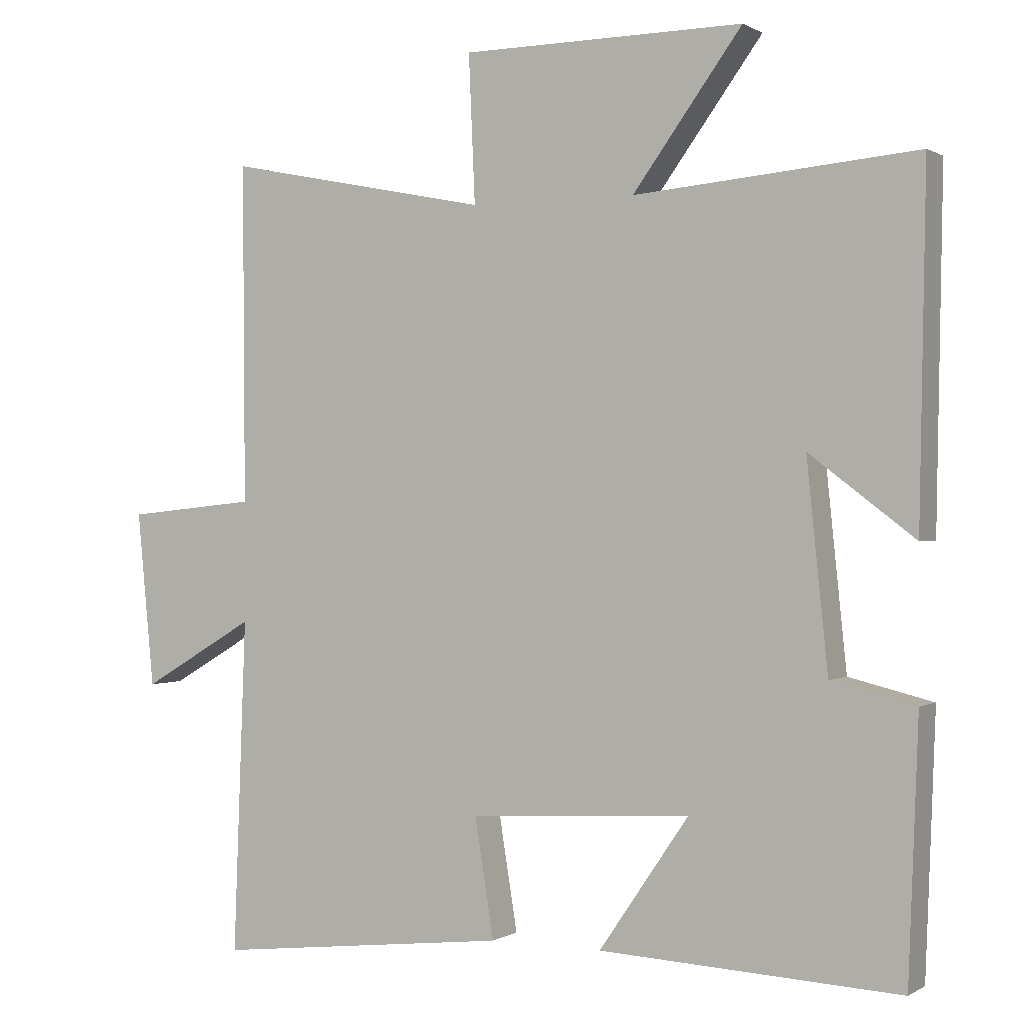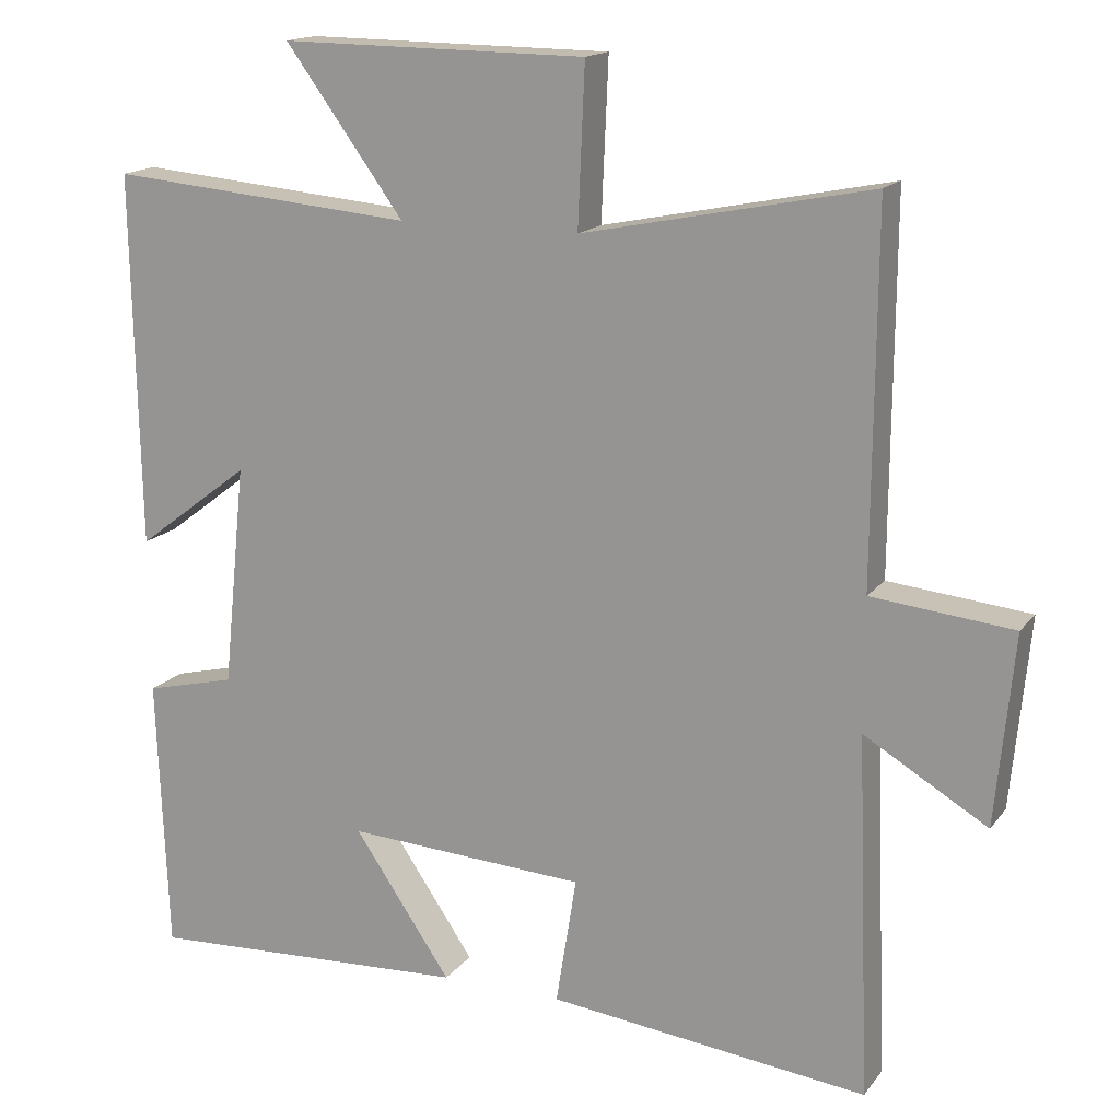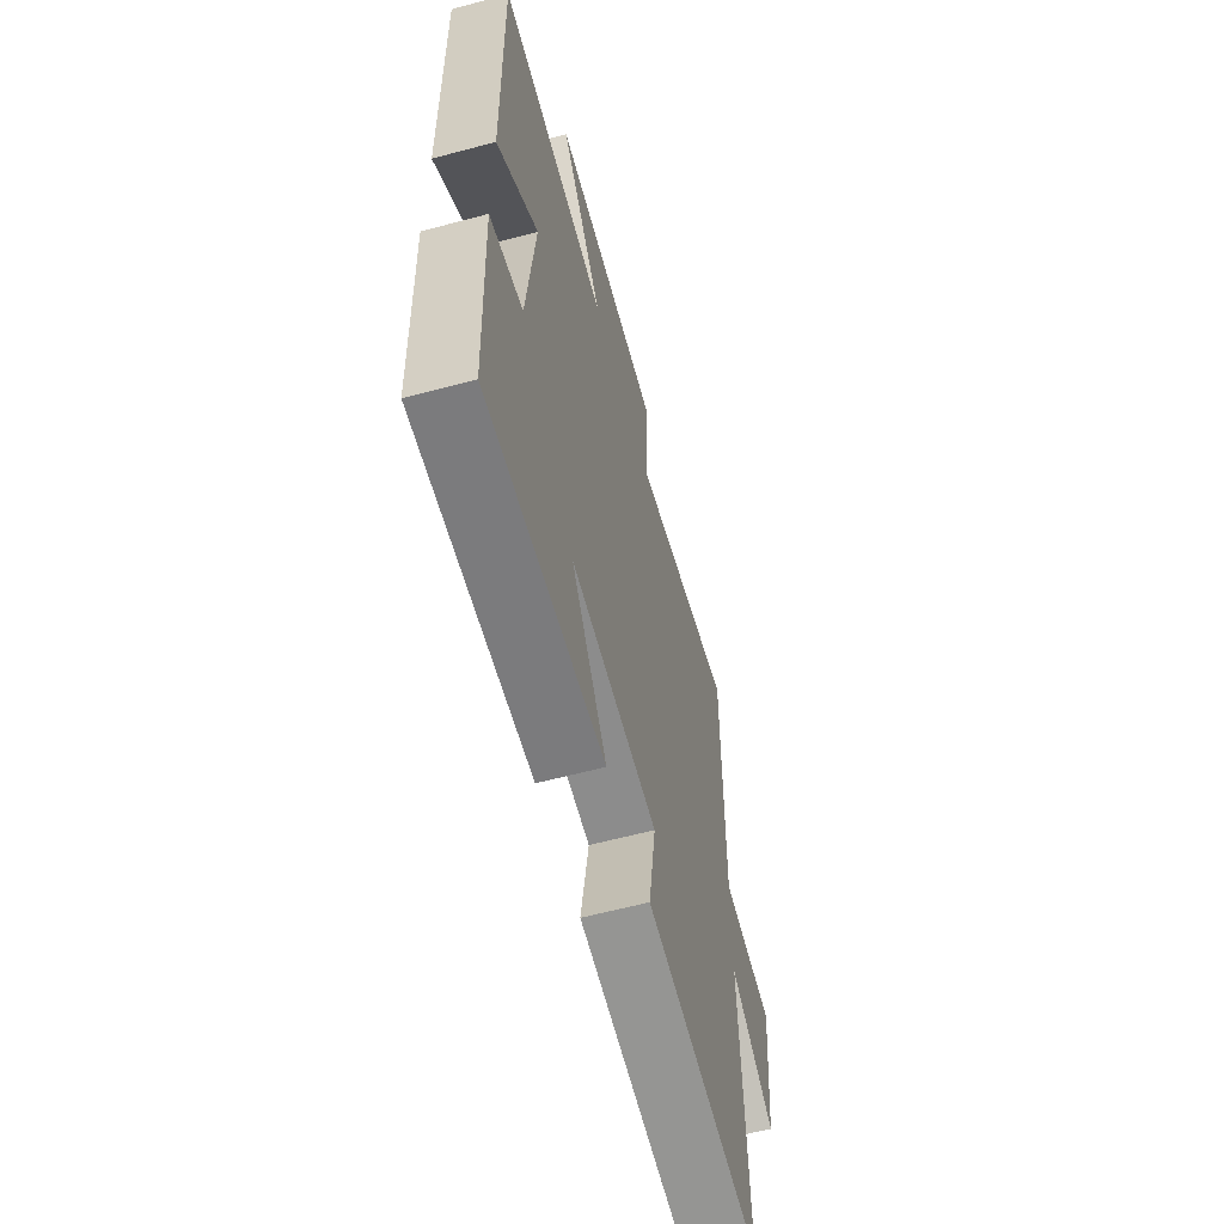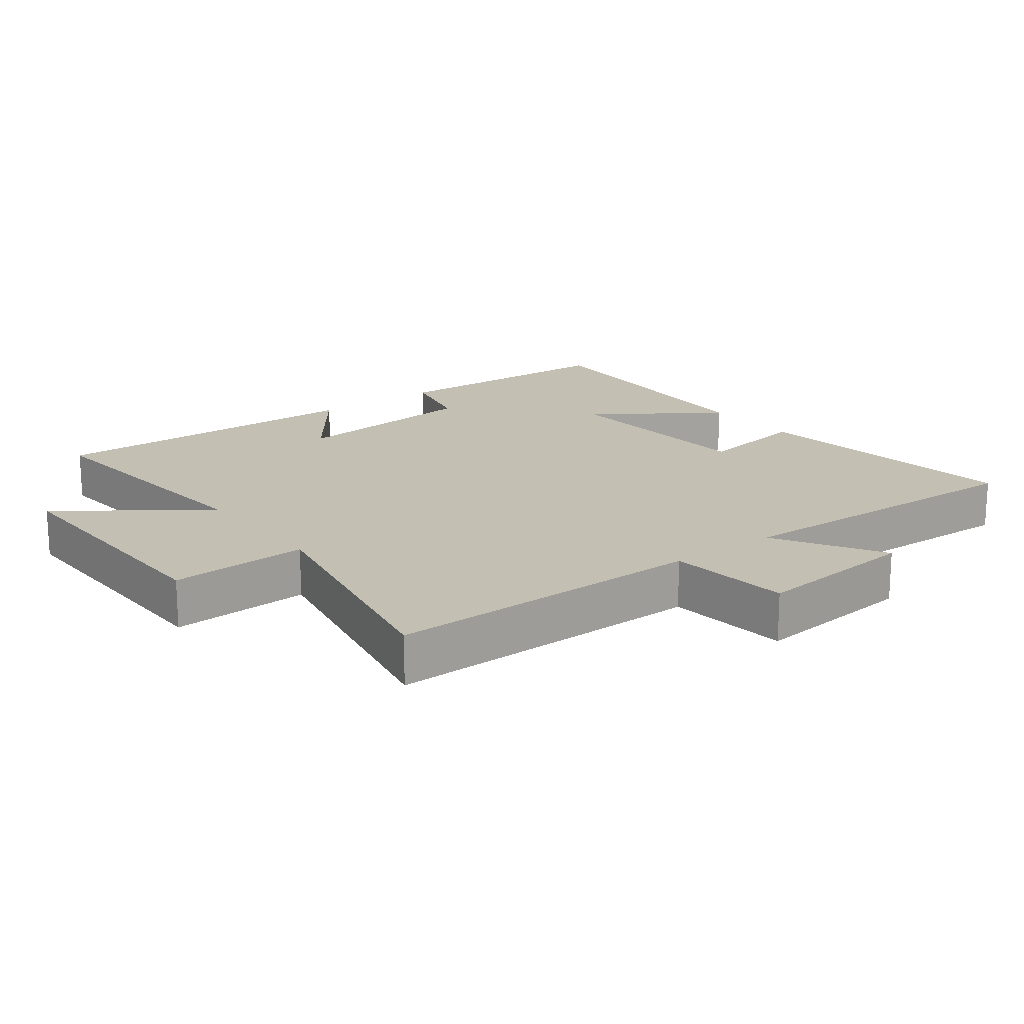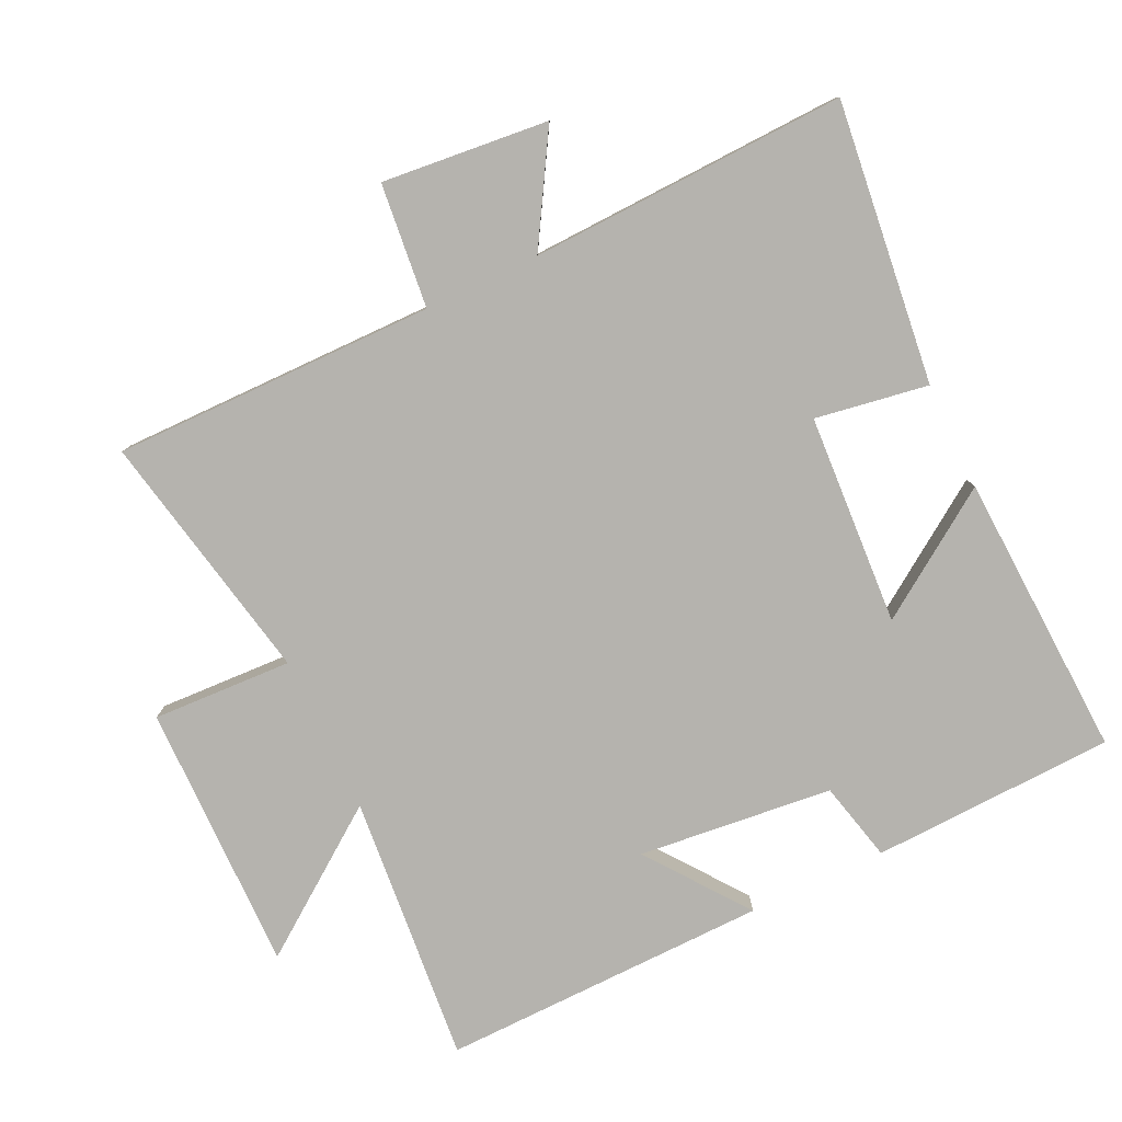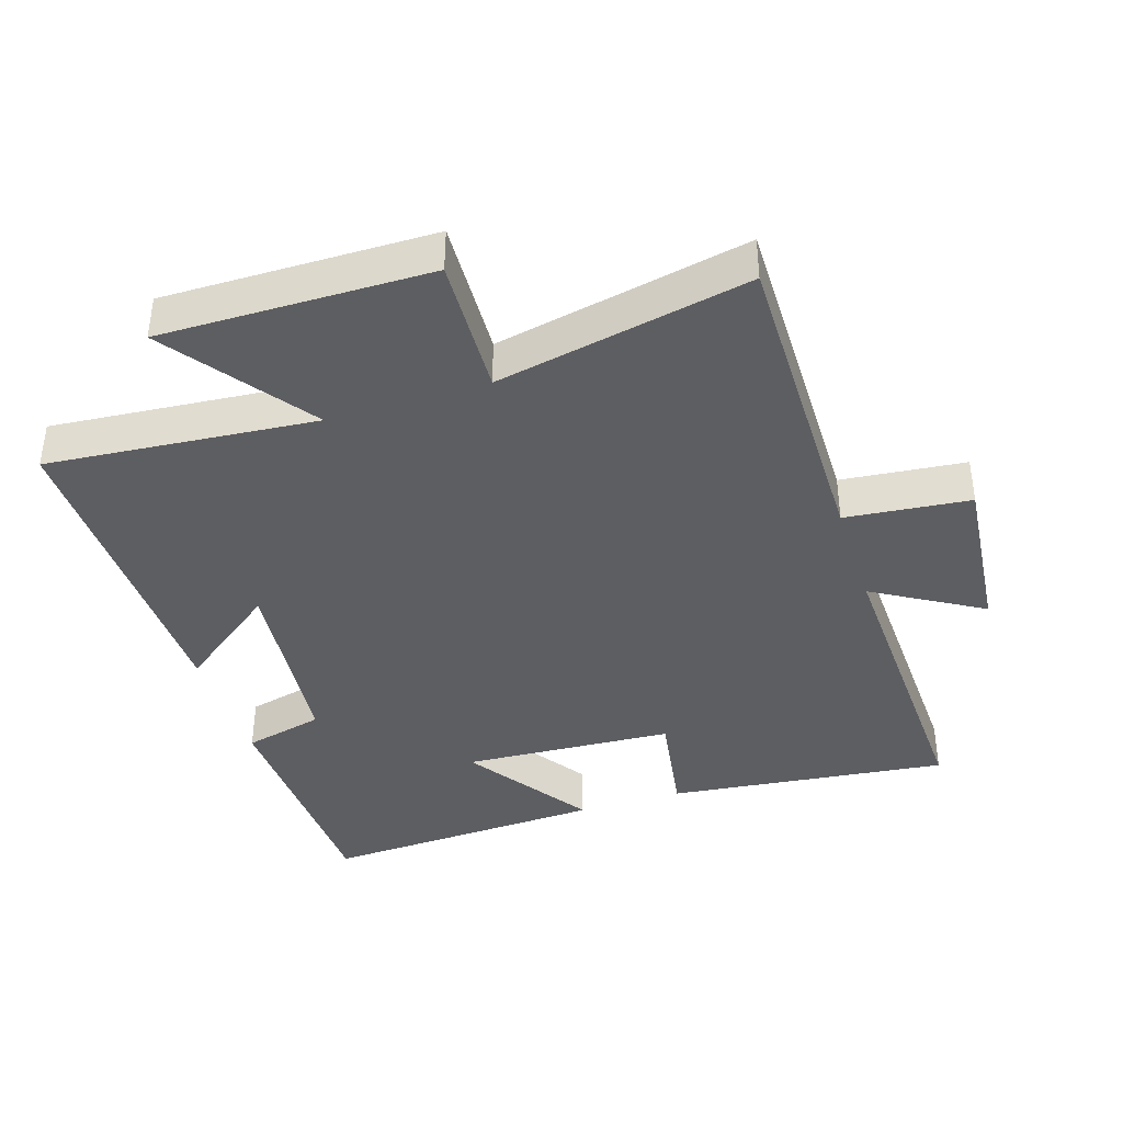
<metadata>
{"format":"obj","ext":"obj","renderer":"f3d","projection":"perspective","resolution":1024,"background":"white","views":[{"elev":0.3,"azim":-152.8,"up":"+Z"},{"elev":16.0,"azim":24.4,"up":"+Z"},{"elev":-61.2,"azim":-74.8,"up":"+Z"},{"elev":17.9,"azim":52.6,"up":"+Y"},{"elev":-79.9,"azim":115.3,"up":"+Y"},{"elev":-39.3,"azim":17.7,"up":"+Y"}]}
</metadata>
<code>
v -0.509 0.07 0.535
v -0.109 0.07 0.5
v -0.264 0.07 0.712
v 0.136 0.07 0.708
v 0.127 0.07 0.5
v 0.503 0.07 0.576
v 0.5 0.07 0.096
v 0.685 0.07 0.077
v 0.661 0.07 -0.171
v 0.5 0.07 -0.076
v 0.518 0.07 -0.548
v 0.099 0.07 -0.5
v 0.126 0.07 -0.332
v -0.188 0.07 -0.314
v -0.061 0.07 -0.5
v -0.486 0.07 -0.521
v -0.5 0.07 -0.159
v -0.381 0.07 -0.13
v -0.351 0.07 0.16
v -0.5 0.07 0.047
v -0.509 0 0.535
v -0.109 0 0.5
v -0.264 0 0.712
v 0.136 0 0.708
v 0.127 0 0.5
v 0.503 0 0.576
v 0.5 0 0.096
v 0.685 0 0.077
v 0.661 0 -0.171
v 0.5 0 -0.076
v 0.518 0 -0.548
v 0.099 0 -0.5
v 0.126 0 -0.332
v -0.188 0 -0.314
v -0.061 0 -0.5
v -0.486 0 -0.521
v -0.5 0 -0.159
v -0.381 0 -0.13
v -0.351 0 0.16
v -0.5 0 0.047
f 19 20 1 2
f 18 19 2
f 16 17 18
f 15 16 18
f 14 15 18
f 13 14 18 2
f 10 11 12 13
f 10 13 2
f 7 8 9 10
f 7 10 2 3
f 5 6 7
f 5 7 3
f 3 4 5
f 22 21 40 39
f 22 39 38
f 38 37 36
f 38 36 35
f 38 35 34
f 22 38 34 33
f 33 32 31 30
f 22 33 30
f 30 29 28 27
f 23 22 30 27
f 27 26 25
f 23 27 25
f 25 24 23
f 1 21 22 2
f 2 22 23 3
f 3 23 24 4
f 4 24 25 5
f 5 25 26 6
f 6 26 27 7
f 7 27 28 8
f 8 28 29 9
f 9 29 30 10
f 10 30 31 11
f 11 31 32 12
f 12 32 33 13
f 13 33 34 14
f 14 34 35 15
f 15 35 36 16
f 16 36 37 17
f 17 37 38 18
f 18 38 39 19
f 19 39 40 20
f 20 40 21 1

</code>
